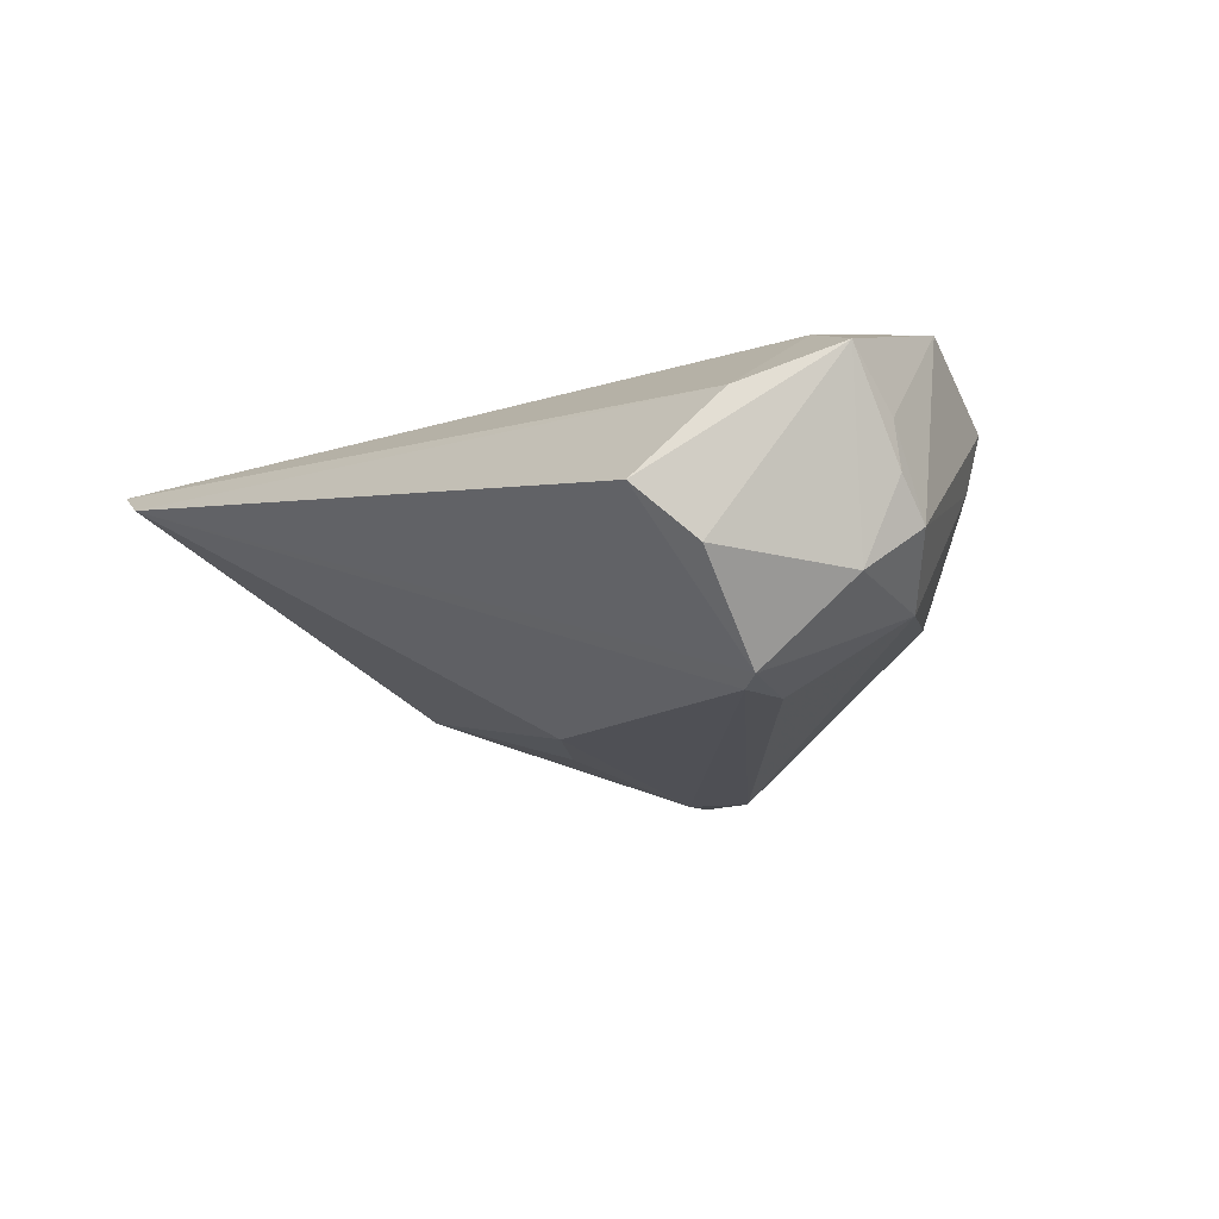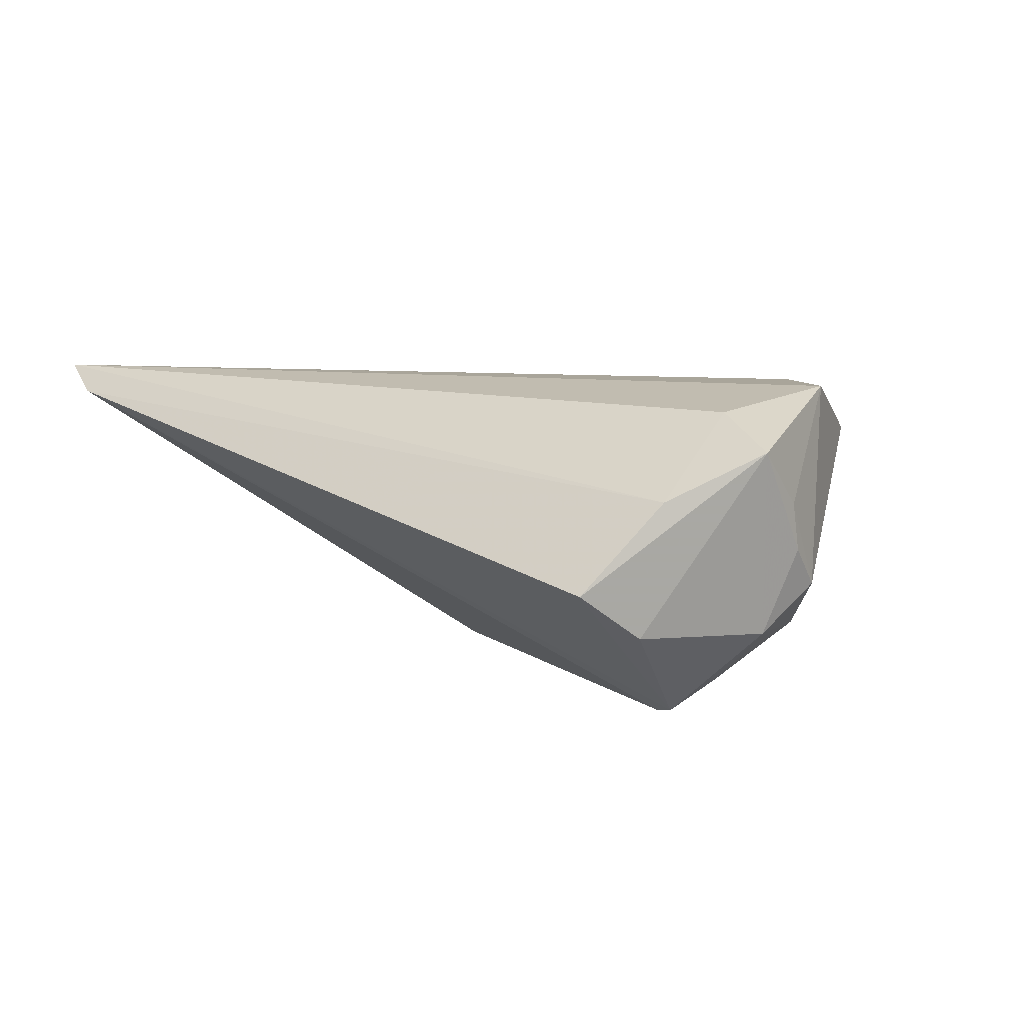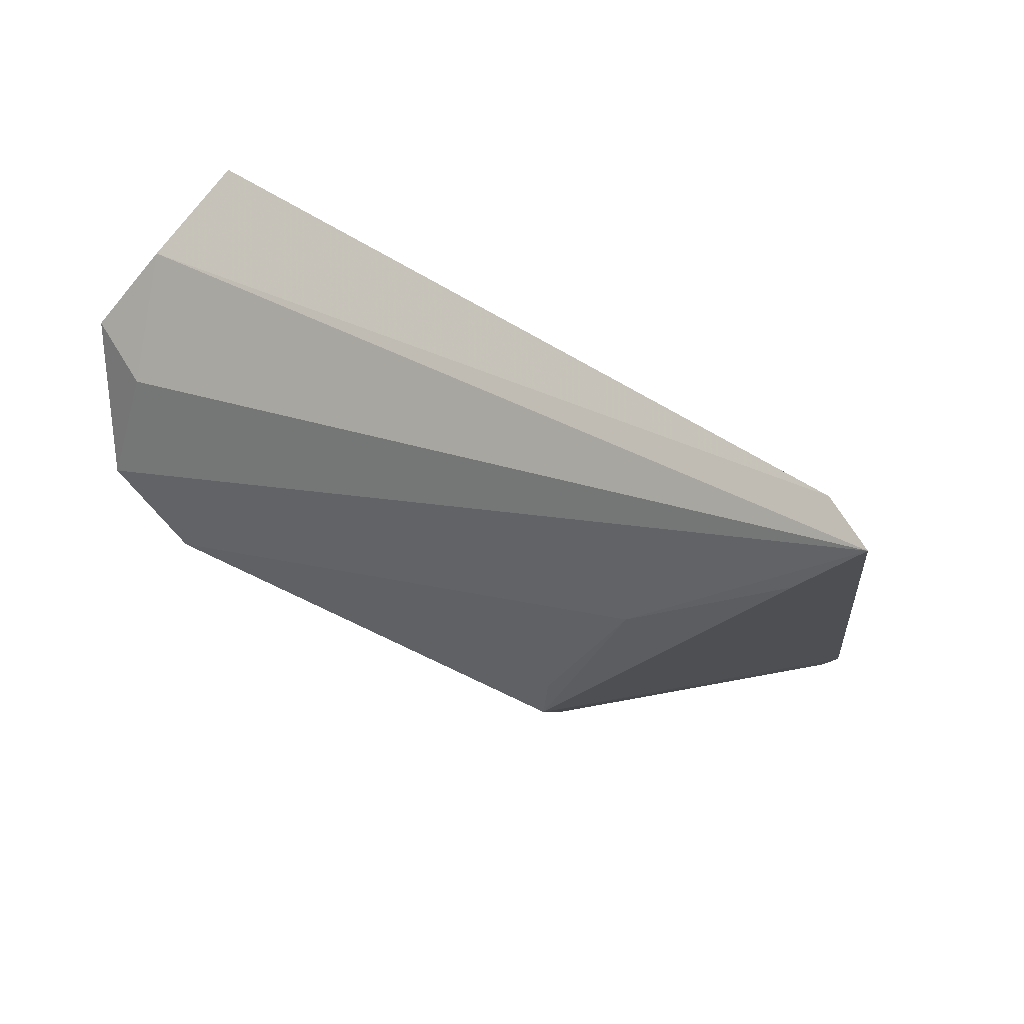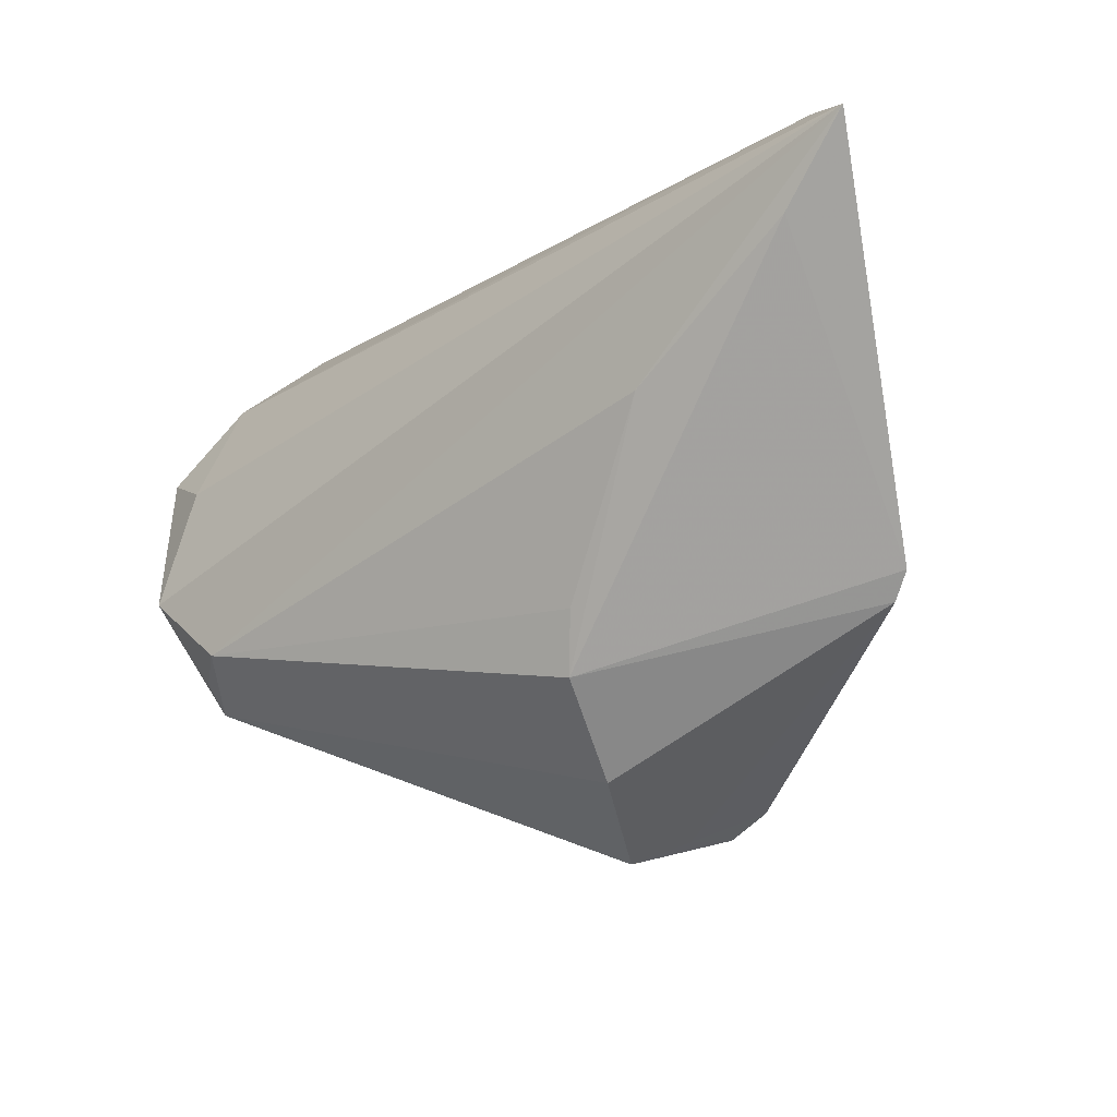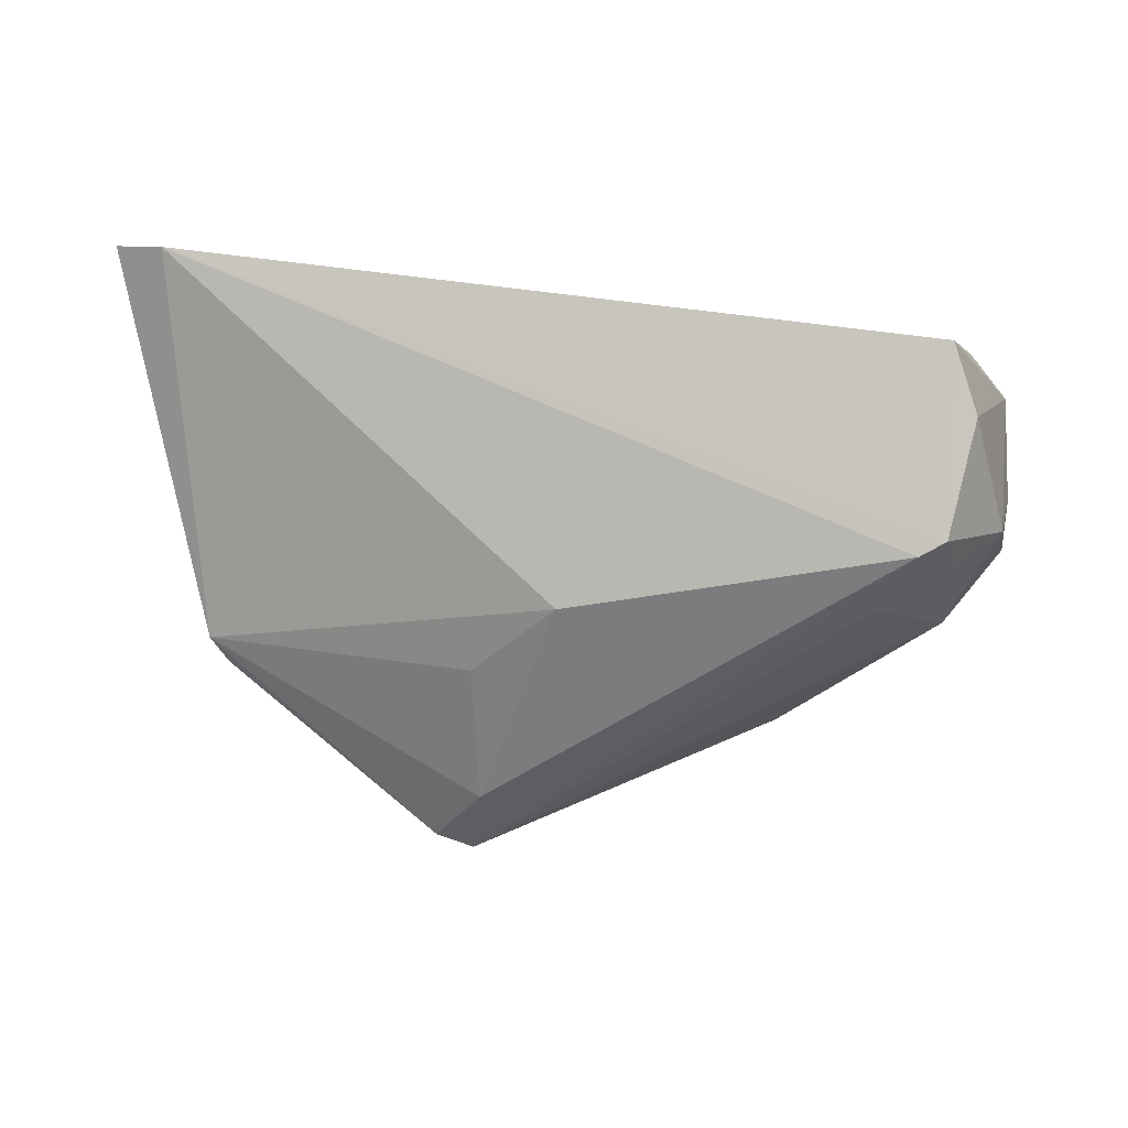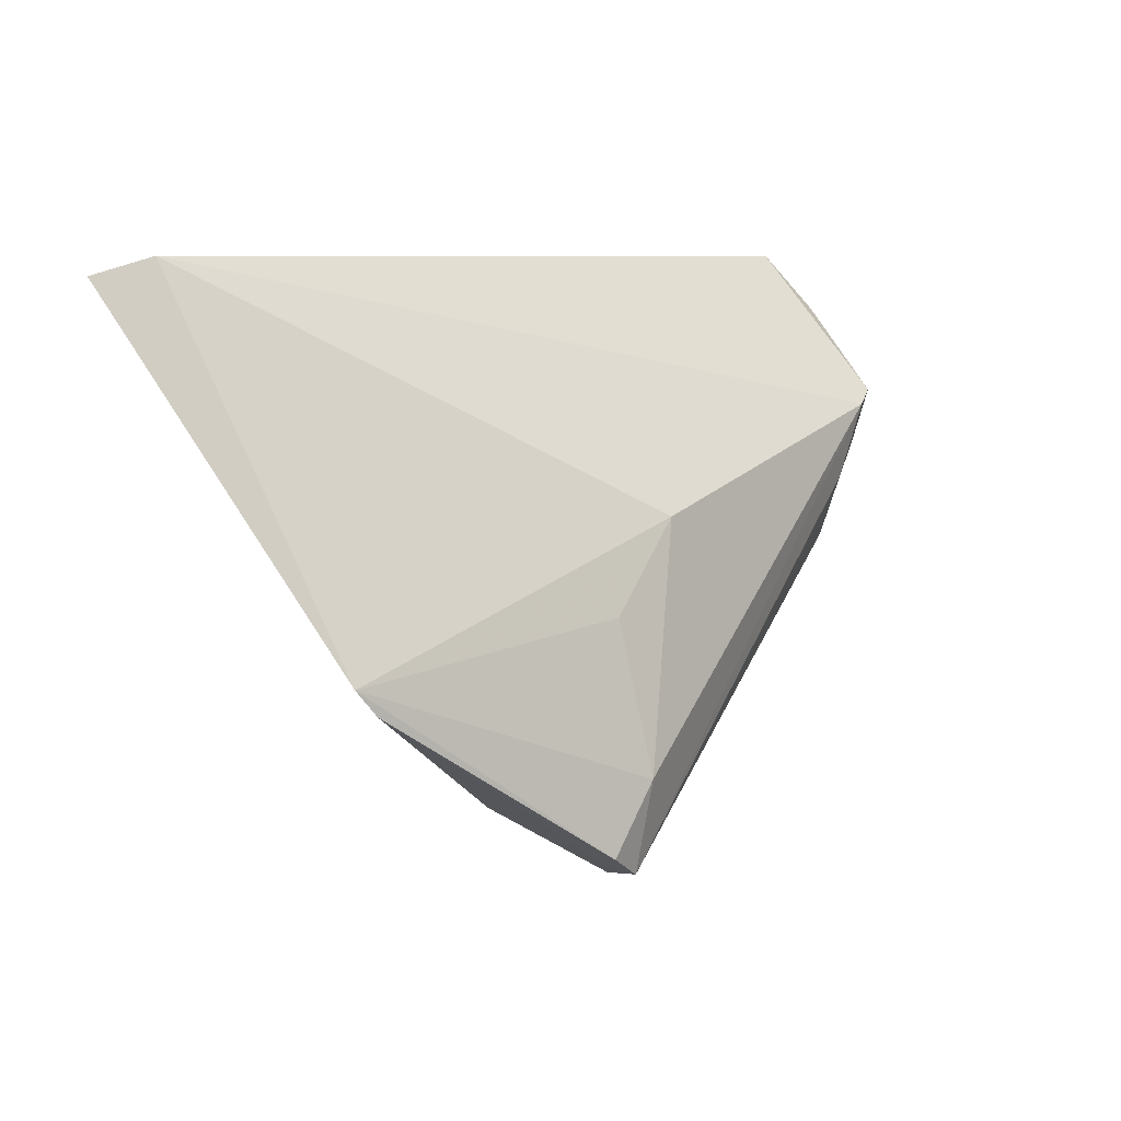
<metadata>
{"format":"obj","ext":"obj","renderer":"f3d","projection":"perspective","resolution":1024,"background":"white","views":[{"elev":-14.2,"azim":-130.4,"up":"+Z"},{"elev":7.5,"azim":-136.4,"up":"+Z"},{"elev":39.9,"azim":32.5,"up":"+Y"},{"elev":-14.8,"azim":41.4,"up":"+Y"},{"elev":-50.2,"azim":179.2,"up":"+Z"},{"elev":7.7,"azim":124.9,"up":"+Y"}]}
</metadata>
<code>
v -0.04093 -0.01641 0.01495
v -0.04016 0.01646 -0.02147
v -0.03763 -0.0209 0.005826
v -0.02352 -0.02839 -0.006776
v -0.05244 0.006694 -0.0006261
v 0.01913 -0.00799 -0.01929
v -0.05221 0.007447 0.005204
v -0.04957 0.009893 -0.01122
v -0.05151 0.002177 -0.0055
v 0.05273 -0.01558 -0.009578
v 0.03686 0.006784 0.0184
v 0.01912 -0.03918 -0.02182
v 0.01794 -0.03446 0.001262
v 0.01802 -0.02738 -0.02356
v 0.01058 -0.04243 -0.01202
v -0.03558 -0.01395 0.01907
v 0.01661 -0.03975 -0.01642
v -0.04154 0.009098 -0.01844
v -0.04344 -0.004718 -0.01252
v 0.0242 -0.03618 -0.02225
v 0.0583 0.02255 0.01838
v 0.06692 0.0326 0.01907
v -0.04025 -0.02045 0.01236
v -0.03249 0.004869 -0.02131
v -0.04717 -0.005238 0.01907
v -0.04097 0.03484 -0.004427
v 0.06015 0.03484 0.01536
v 0.02116 -0.02359 0.01197
v -0.04344 0.01046 0.01634
v -0.03667 0.01466 -0.02235
v -0.04602 0.02537 0.006474
v 0.008066 0.003135 -0.01967
v -0.04409 0.02735 -0.01019
v -0.05305 0.01434 0.01213
v 0.05518 -0.01231 -0.008472
v 0.02305 -0.01588 0.01396
f 32 27 35
f 24 12 19
f 35 27 22
f 35 28 10
f 32 14 30
f 27 32 30
f 30 12 24
f 30 14 12
f 21 28 35
f 35 22 21
f 27 26 31
f 31 22 27
f 31 26 34
f 12 14 20
f 35 10 20
f 20 14 35
f 6 32 35
f 35 14 6
f 6 14 32
f 24 19 18
f 4 19 12
f 2 30 24
f 24 18 2
f 2 26 27
f 27 30 2
f 8 18 19
f 8 2 18
f 15 4 12
f 26 2 33
f 2 8 33
f 34 26 33
f 33 8 34
f 9 8 19
f 34 25 29
f 29 25 22
f 29 31 34
f 22 31 29
f 4 15 23
f 25 9 23
f 22 25 16
f 28 36 16
f 13 10 28
f 13 15 10
f 13 23 15
f 28 16 13
f 13 16 23
f 12 20 17
f 17 15 12
f 17 20 10
f 10 15 17
f 7 25 34
f 7 9 25
f 19 4 3
f 4 23 3
f 3 9 19
f 3 23 9
f 11 16 36
f 11 21 22
f 22 16 11
f 28 21 11
f 11 36 28
f 25 23 1
f 1 16 25
f 23 16 1
f 5 7 34
f 9 7 5
f 34 8 5
f 8 9 5

</code>
